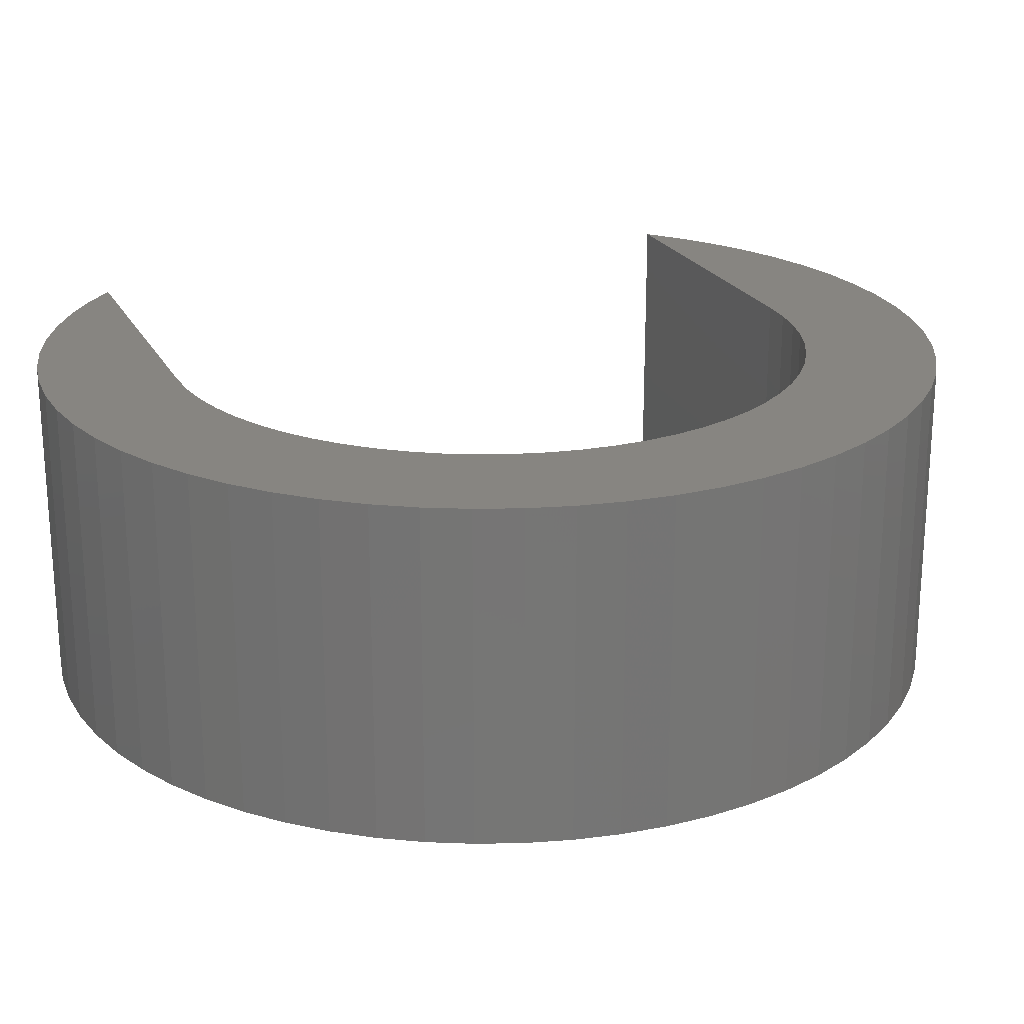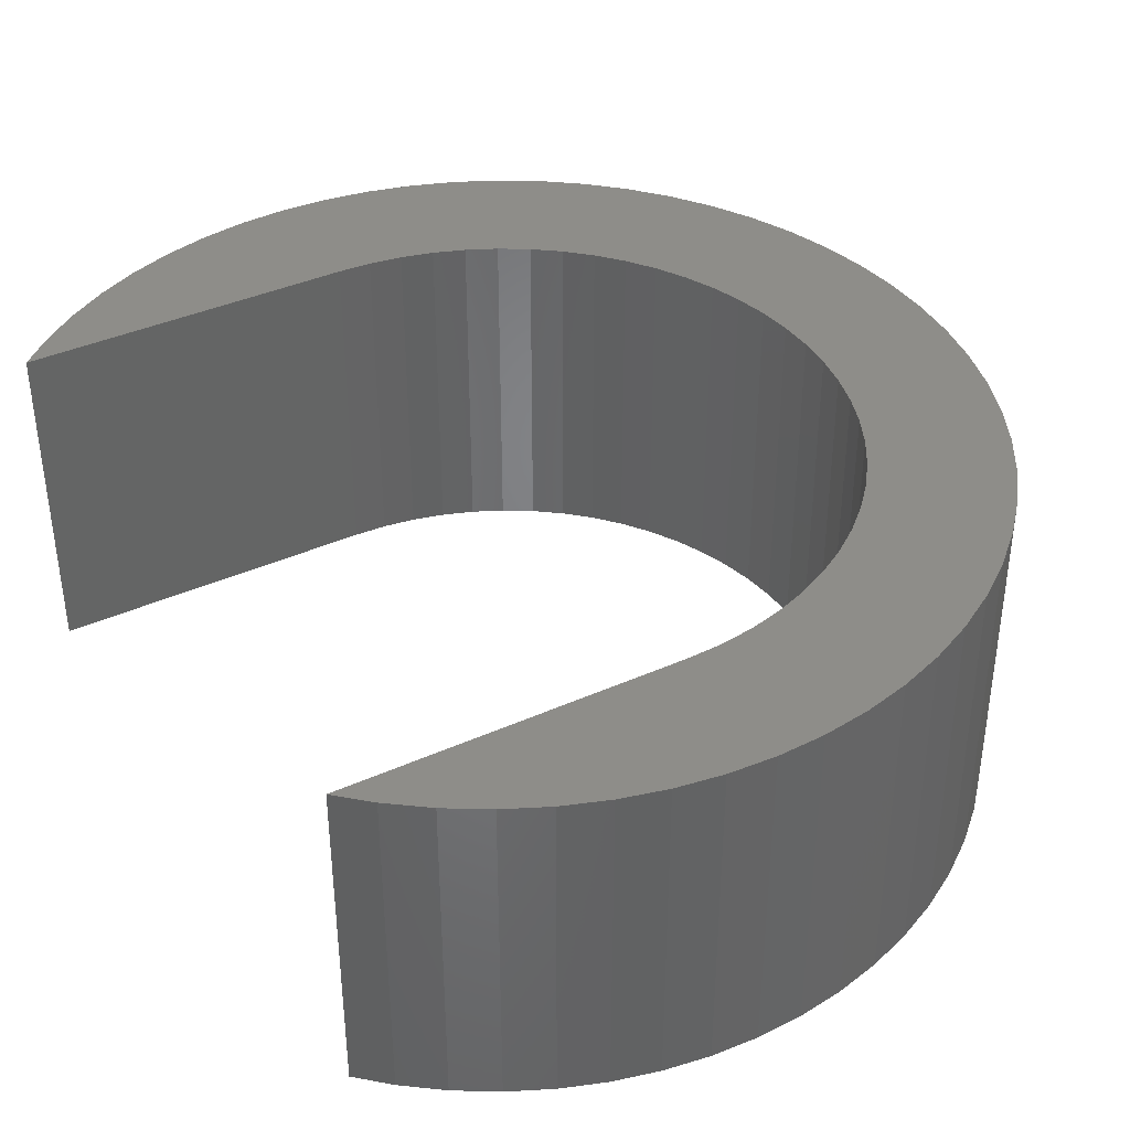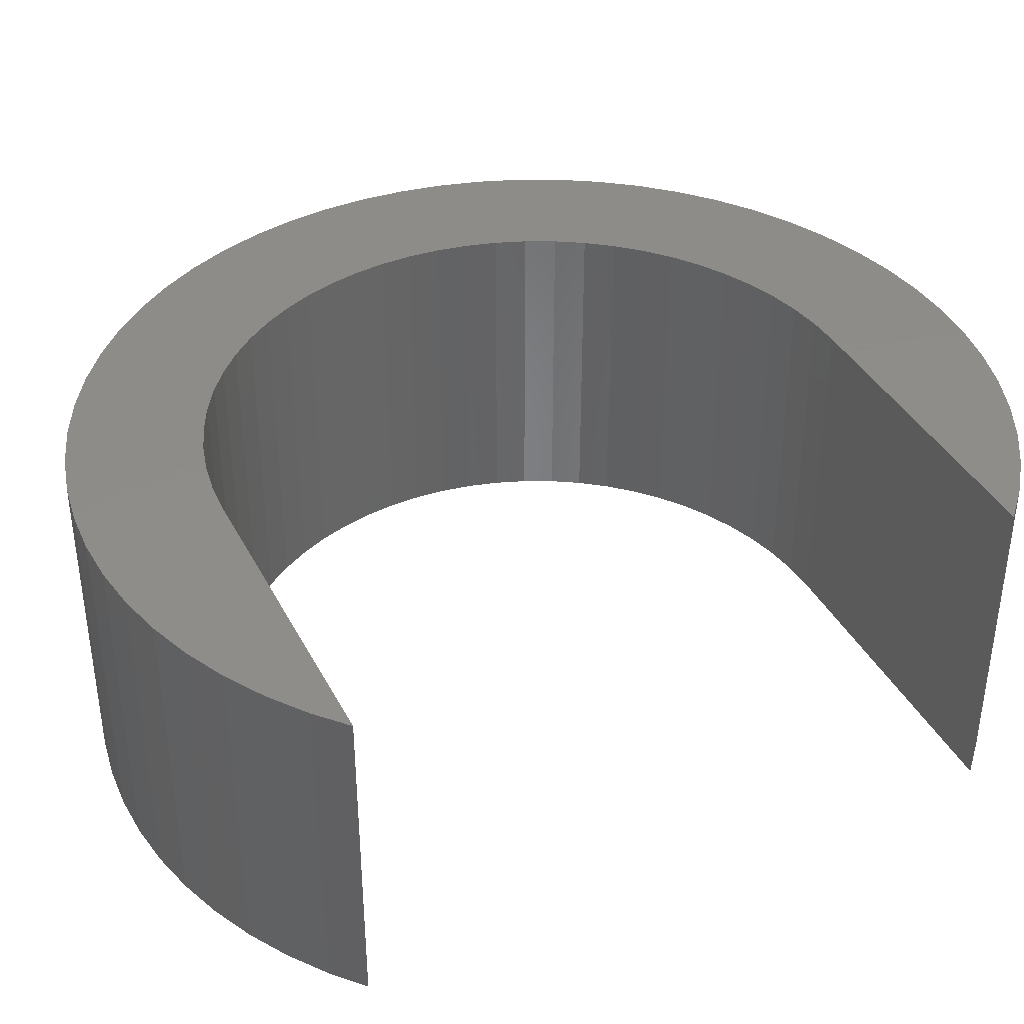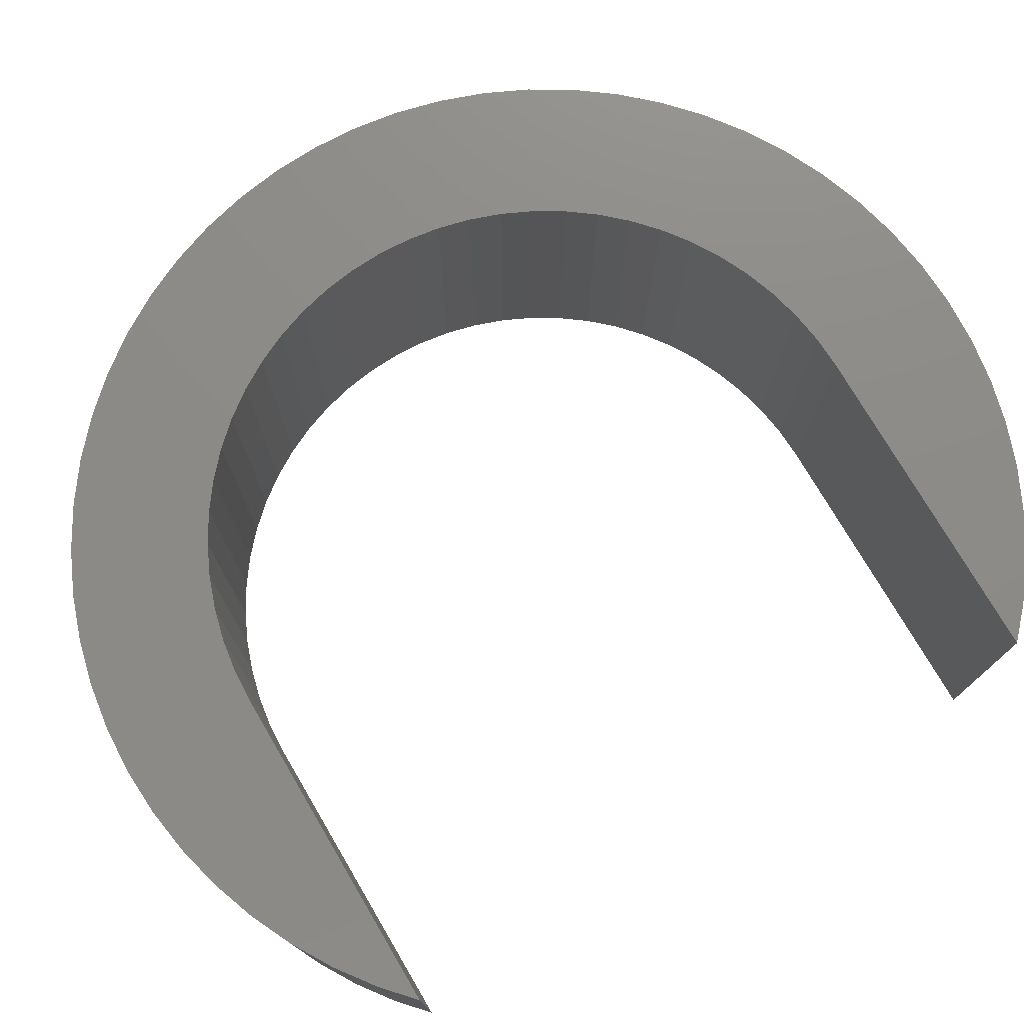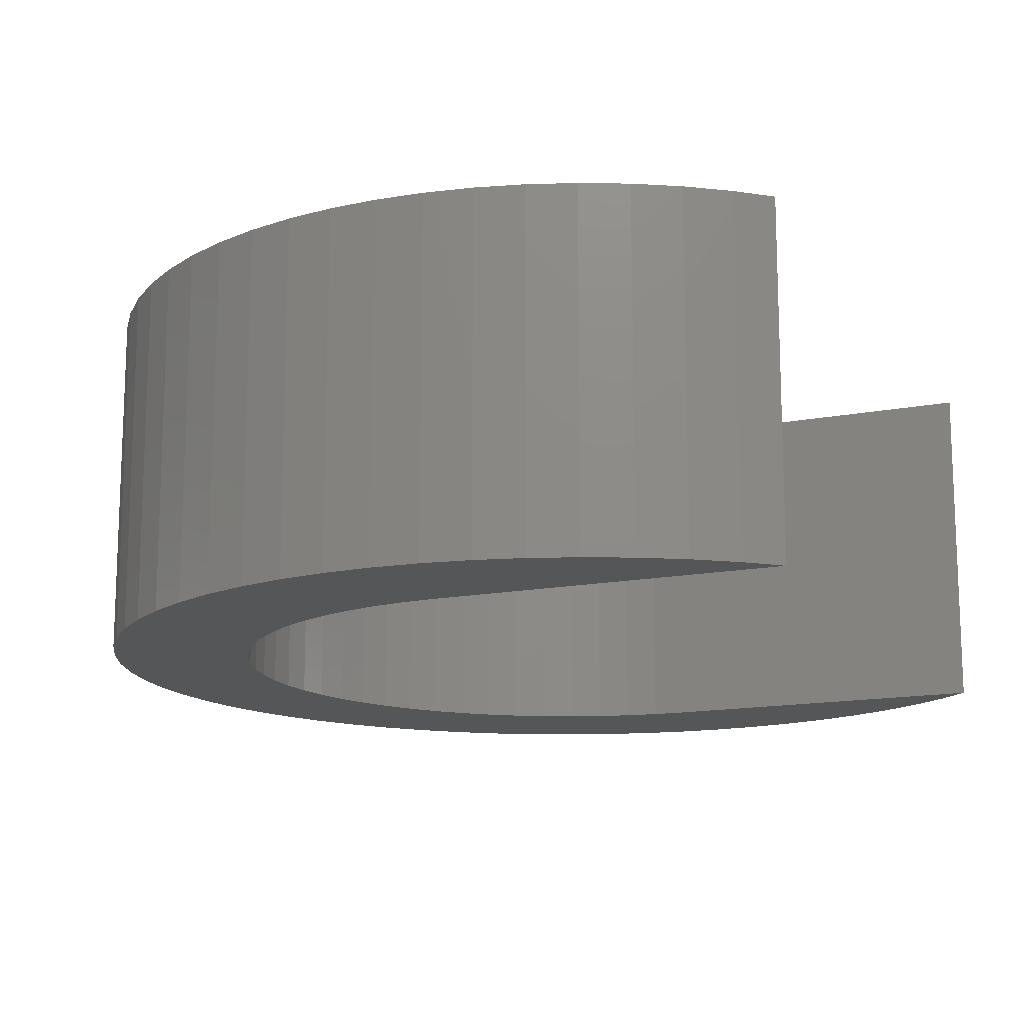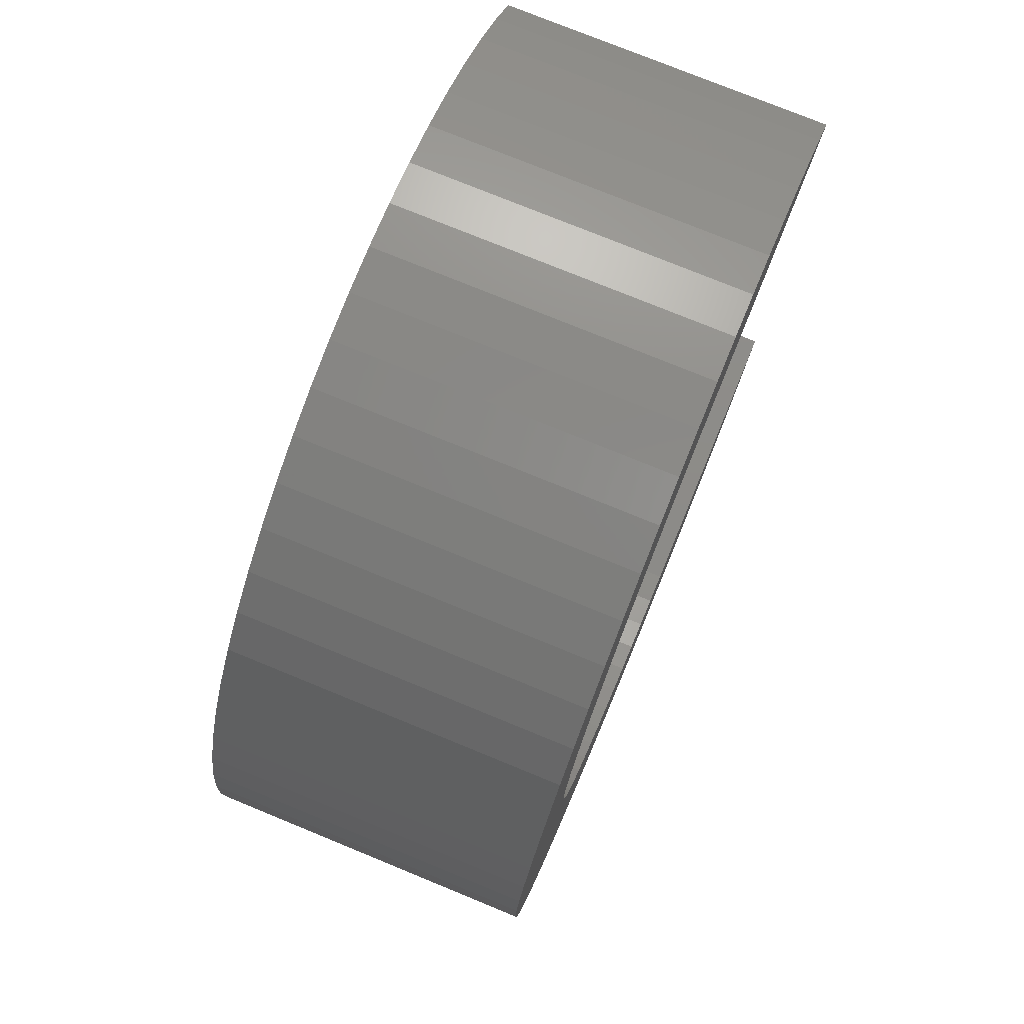
<metadata>
{"format":"stl","ext":"stl","renderer":"f3d","projection":"perspective","resolution":1024,"background":"white","views":[{"elev":22.2,"azim":-111.4,"up":"+Y"},{"elev":39.1,"azim":150.8,"up":"+Y"},{"elev":38.4,"azim":64.9,"up":"+Y"},{"elev":75.9,"azim":59.5,"up":"+Y"},{"elev":-14.5,"azim":23.4,"up":"+Y"},{"elev":76.0,"azim":-67.7,"up":"+Z"}]}
</metadata>
<code>
# stl→obj: 164 verts, 324 faces
v 4.441 -2.5 -5.411
v 4.894 2.5 -5
v 4.894 -2.5 -5
v 4.441 2.5 -5.411
v 2.679 -2.5 -6.467
v 3.3 2.5 -6.173
v 3.3 -2.5 -6.173
v 2.679 2.5 -6.467
v -4.441 2.5 5.411
v -3.889 -2.5 5.82
v -3.889 2.5 5.82
v -4.441 -2.5 5.411
v -3.3 -2.5 -6.173
v -2.679 2.5 -6.467
v -2.679 -2.5 -6.467
v -3.3 2.5 -6.173
v -3.3 2.5 6.173
v -2.679 -2.5 6.467
v -2.679 2.5 6.467
v -3.3 -2.5 6.173
v -1.366 -2.5 -6.865
v -0.6861 2.5 -6.966
v -0.6861 -2.5 -6.966
v -1.366 2.5 -6.865
v -5.411 -2.5 4.441
v -4.95 2.5 4.95
v -5.411 2.5 4.441
v -4.95 -2.5 4.95
v 2.679 2.5 6.467
v 3.3 -2.5 6.173
v 3.3 2.5 6.173
v 2.679 -2.5 6.467
v -1.366 2.5 6.865
v -0.6861 -2.5 6.966
v -0.6861 2.5 6.966
v -1.366 -2.5 6.865
v 0.6861 -2.5 -6.966
v 1.366 2.5 -6.865
v 1.366 -2.5 -6.865
v 0.6861 2.5 -6.966
v -6.865 -2.5 1.366
v -6.699 2.5 2.032
v -6.865 2.5 1.366
v -6.699 -2.5 2.032
v 3.889 2.5 -5.82
v 3.889 -2.5 -5.82
v -4.441 -2.5 -5.411
v -3.889 2.5 -5.82
v -3.889 -2.5 -5.82
v -4.441 2.5 -5.411
v -6.173 -2.5 -3.3
v -6.467 2.5 -2.679
v -6.173 2.5 -3.3
v -6.467 -2.5 -2.679
v 3.889 -2.5 5.82
v 3.889 2.5 5.82
v -2.032 -2.5 -6.699
v -2.032 2.5 -6.699
v 4.441 -2.5 5.411
v 4.441 2.5 5.411
v -6.966 -2.5 -0.6861
v -7 2.5 0
v -6.966 2.5 -0.6861
v -7 -2.5 0
v -6.699 2.5 -2.032
v -6.699 -2.5 -2.032
v -2.032 2.5 6.699
v -2.032 -2.5 6.699
v -6.865 2.5 -1.366
v -6.865 -2.5 -1.366
v 1.366 2.5 6.865
v 2.032 -2.5 6.699
v 2.032 2.5 6.699
v 1.366 -2.5 6.865
v 0 -2.5 -7
v 0 2.5 -7
v -5.82 -2.5 -3.889
v -5.82 2.5 -3.889
v -6.467 2.5 2.679
v -6.467 -2.5 2.679
v 4.894 -2.5 5
v 4.894 2.5 5
v -6.966 -2.5 0.6861
v -6.966 2.5 0.6861
v 0 2.5 -5
v 0 2.5 5
v 0 2.5 7
v 0.6861 2.5 6.966
v -0.4901 2.5 4.976
v -0.9755 2.5 4.904
v -1.451 2.5 4.785
v -1.913 2.5 4.619
v -2.357 2.5 4.41
v -2.778 2.5 4.157
v -3.172 2.5 3.865
v -3.536 2.5 3.536
v -3.865 2.5 3.172
v -5.82 2.5 3.889
v -4.157 2.5 2.778
v -6.173 2.5 3.3
v -4.41 2.5 2.357
v -4.619 2.5 1.913
v -4.785 2.5 1.451
v -4.904 2.5 0.9755
v -4.976 2.5 0.4901
v -5 2.5 0
v -4.976 2.5 -0.4901
v -4.904 2.5 -0.9755
v -4.785 2.5 -1.451
v -4.619 2.5 -1.913
v -4.41 2.5 -2.357
v -4.157 2.5 -2.778
v -3.865 2.5 -3.172
v -5.411 2.5 -4.441
v -3.536 2.5 -3.536
v -4.95 2.5 -4.95
v -3.172 2.5 -3.865
v -2.778 2.5 -4.157
v -2.357 2.5 -4.41
v -1.913 2.5 -4.619
v -1.451 2.5 -4.785
v -0.9755 2.5 -4.904
v -0.4901 2.5 -4.976
v 2.032 2.5 -6.699
v 0.6861 -2.5 6.966
v 0 -2.5 7
v -4.95 -2.5 -4.95
v -5.411 -2.5 -4.441
v 2.032 -2.5 -6.699
v -6.173 -2.5 3.3
v -5.82 -2.5 3.889
v 0 -2.5 5
v -0.4901 -2.5 4.976
v -0.9755 -2.5 4.904
v -1.451 -2.5 4.785
v -1.913 -2.5 4.619
v -2.357 -2.5 4.41
v -2.778 -2.5 4.157
v -3.172 -2.5 3.865
v -3.536 -2.5 3.536
v -3.865 -2.5 3.172
v -4.157 -2.5 2.778
v -4.41 -2.5 2.357
v -4.619 -2.5 1.913
v -4.785 -2.5 1.451
v -4.904 -2.5 0.9755
v -4.976 -2.5 0.4901
v -5 -2.5 0
v -4.976 -2.5 -0.4901
v -4.904 -2.5 -0.9755
v -4.785 -2.5 -1.451
v -4.619 -2.5 -1.913
v -4.41 -2.5 -2.357
v -4.157 -2.5 -2.778
v -3.865 -2.5 -3.172
v -3.536 -2.5 -3.536
v -3.172 -2.5 -3.865
v -2.778 -2.5 -4.157
v -2.357 -2.5 -4.41
v -1.913 -2.5 -4.619
v -1.451 -2.5 -4.785
v 0 -2.5 -5
v -0.9755 -2.5 -4.904
v -0.4901 -2.5 -4.976
f 1 2 3
f 2 1 4
f 5 6 7
f 6 5 8
f 9 10 11
f 10 9 12
f 13 14 15
f 14 13 16
f 17 18 19
f 18 17 20
f 21 22 23
f 22 21 24
f 25 26 27
f 26 25 28
f 29 30 31
f 30 29 32
f 33 34 35
f 34 33 36
f 37 38 39
f 38 37 40
f 41 42 43
f 42 41 44
f 7 45 46
f 45 7 6
f 47 48 49
f 48 47 50
f 51 52 53
f 52 51 54
f 31 55 56
f 55 31 30
f 46 4 1
f 4 46 45
f 57 24 21
f 24 57 58
f 56 59 60
f 59 56 55
f 61 62 63
f 62 61 64
f 15 58 57
f 58 15 14
f 54 65 52
f 65 54 66
f 67 36 33
f 36 67 68
f 66 69 65
f 69 66 70
f 71 72 73
f 72 71 74
f 75 40 37
f 40 75 76
f 77 53 78
f 53 77 51
f 44 79 42
f 79 44 80
f 60 81 82
f 81 60 59
f 83 43 84
f 43 83 41
f 73 32 29
f 32 73 72
f 23 76 75
f 76 23 22
f 2 4 85
f 86 87 88
f 86 88 71
f 87 86 35
f 86 71 73
f 89 35 86
f 86 73 29
f 35 89 33
f 86 29 31
f 90 33 89
f 86 31 56
f 33 90 67
f 86 56 60
f 91 67 90
f 86 60 82
f 67 91 19
f 92 19 91
f 19 92 17
f 93 17 92
f 17 93 11
f 94 11 93
f 11 94 9
f 95 9 94
f 9 95 26
f 96 26 95
f 26 96 27
f 97 27 96
f 27 97 98
f 99 98 97
f 98 99 100
f 101 100 99
f 100 101 79
f 102 79 101
f 79 102 42
f 103 42 102
f 103 43 42
f 104 43 103
f 104 84 43
f 105 84 104
f 106 84 105
f 106 62 84
f 107 62 106
f 107 63 62
f 108 63 107
f 108 69 63
f 109 69 108
f 65 109 110
f 109 65 69
f 52 110 111
f 110 52 65
f 53 111 112
f 78 112 113
f 111 53 52
f 114 113 115
f 116 115 117
f 112 78 53
f 50 117 118
f 48 118 119
f 113 114 78
f 16 119 120
f 14 120 121
f 58 121 122
f 115 116 114
f 24 122 123
f 22 123 85
f 45 85 4
f 117 50 116
f 6 85 45
f 118 48 50
f 8 85 6
f 119 16 48
f 124 85 8
f 120 14 16
f 38 85 124
f 121 58 14
f 40 85 38
f 122 24 58
f 76 85 40
f 123 22 24
f 85 76 22
f 87 125 88
f 125 87 126
f 11 20 17
f 20 11 10
f 88 74 71
f 74 88 125
f 19 68 67
f 68 19 18
f 127 114 116
f 114 127 128
f 26 12 9
f 12 26 28
f 39 124 129
f 124 39 38
f 80 100 79
f 100 80 130
f 49 16 13
f 16 49 48
f 35 126 87
f 126 35 34
f 129 8 5
f 8 129 124
f 128 78 114
f 78 128 77
f 70 63 69
f 63 70 61
f 127 50 47
f 50 127 116
f 131 27 98
f 27 131 25
f 130 98 100
f 98 130 131
f 132 126 34
f 133 34 36
f 126 132 125
f 134 36 68
f 125 132 74
f 135 68 18
f 74 132 72
f 136 18 20
f 72 132 32
f 137 20 10
f 32 132 30
f 138 10 12
f 30 132 55
f 55 132 59
f 34 133 132
f 139 12 28
f 36 134 133
f 68 135 134
f 18 136 135
f 140 28 25
f 20 137 136
f 10 138 137
f 141 25 131
f 12 139 138
f 28 140 139
f 142 131 130
f 25 141 140
f 131 142 141
f 143 130 80
f 130 143 142
f 144 80 44
f 80 144 143
f 44 145 144
f 41 145 44
f 41 146 145
f 83 146 41
f 83 147 146
f 64 147 83
f 64 148 147
f 64 149 148
f 61 149 64
f 61 150 149
f 70 150 61
f 70 151 150
f 66 151 70
f 151 66 152
f 54 152 66
f 152 54 153
f 51 153 54
f 153 51 154
f 77 154 51
f 154 77 155
f 128 155 77
f 155 128 156
f 127 156 128
f 156 127 157
f 47 157 127
f 157 47 158
f 49 158 47
f 158 49 159
f 13 159 49
f 159 13 160
f 15 160 13
f 160 15 161
f 57 161 15
f 162 1 3
f 161 57 163
f 162 46 1
f 21 163 57
f 162 7 46
f 163 21 164
f 162 5 7
f 23 164 21
f 162 129 5
f 164 23 162
f 162 39 129
f 75 162 23
f 162 37 39
f 162 75 37
f 59 132 81
f 64 84 62
f 84 64 83
f 119 160 120
f 160 119 159
f 120 161 121
f 161 120 160
f 140 97 96
f 97 140 141
f 117 158 118
f 158 117 157
f 142 101 99
f 101 142 143
f 122 164 123
f 164 122 163
f 121 163 122
f 163 121 161
f 139 94 138
f 94 139 95
f 148 107 106
f 107 148 149
f 150 109 108
f 109 150 151
f 153 112 111
f 112 153 154
f 151 110 109
f 110 151 152
f 145 104 103
f 104 145 146
f 134 89 133
f 89 134 90
f 137 92 136
f 92 137 93
f 146 105 104
f 105 146 147
f 123 162 85
f 162 123 164
f 135 90 134
f 90 135 91
f 136 91 135
f 91 136 92
f 152 111 110
f 111 152 153
f 138 93 137
f 93 138 94
f 143 102 101
f 102 143 144
f 140 95 139
f 95 140 96
f 155 115 113
f 115 155 156
f 118 159 119
f 159 118 158
f 144 103 102
f 103 144 145
f 133 86 132
f 86 133 89
f 154 113 112
f 113 154 155
f 149 108 107
f 108 149 150
f 115 157 117
f 157 115 156
f 141 99 97
f 99 141 142
f 147 106 105
f 106 147 148
f 132 82 81
f 82 132 86
f 85 3 2
f 3 85 162

</code>
